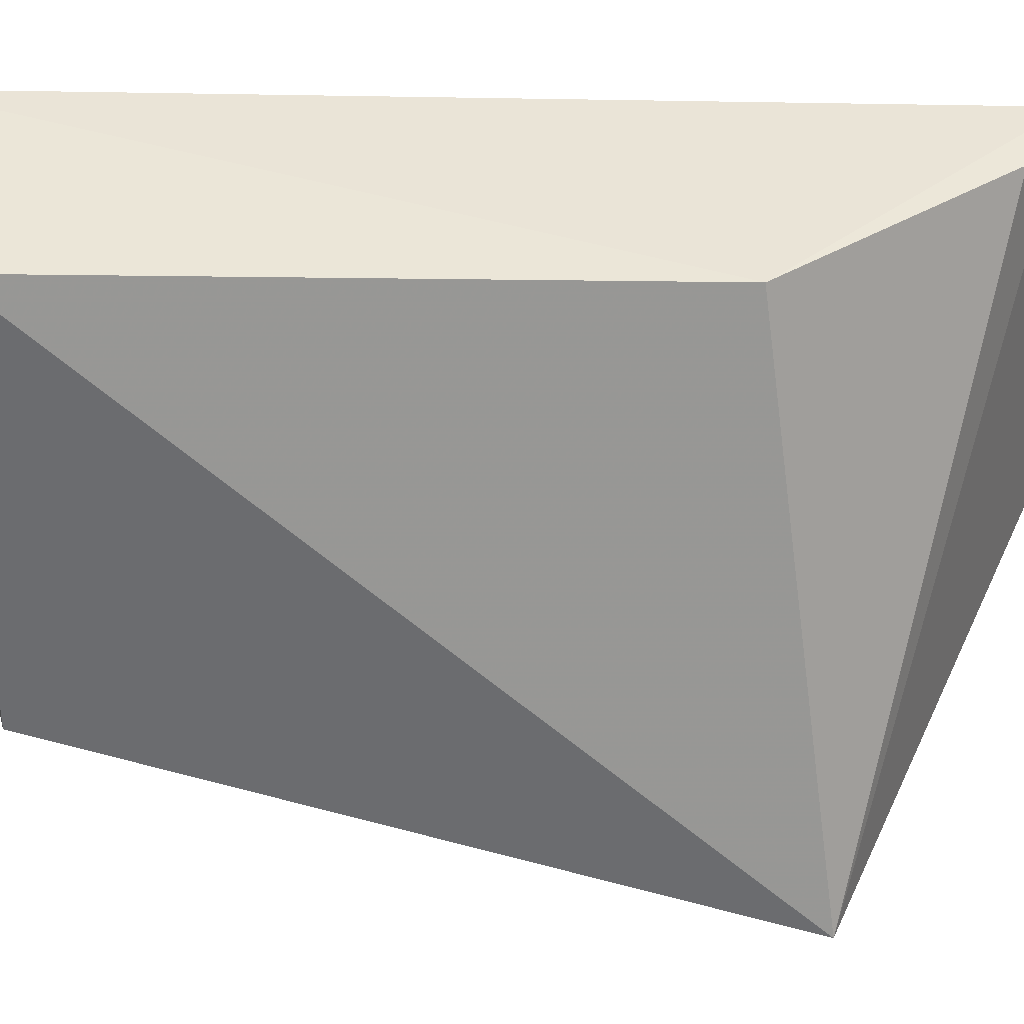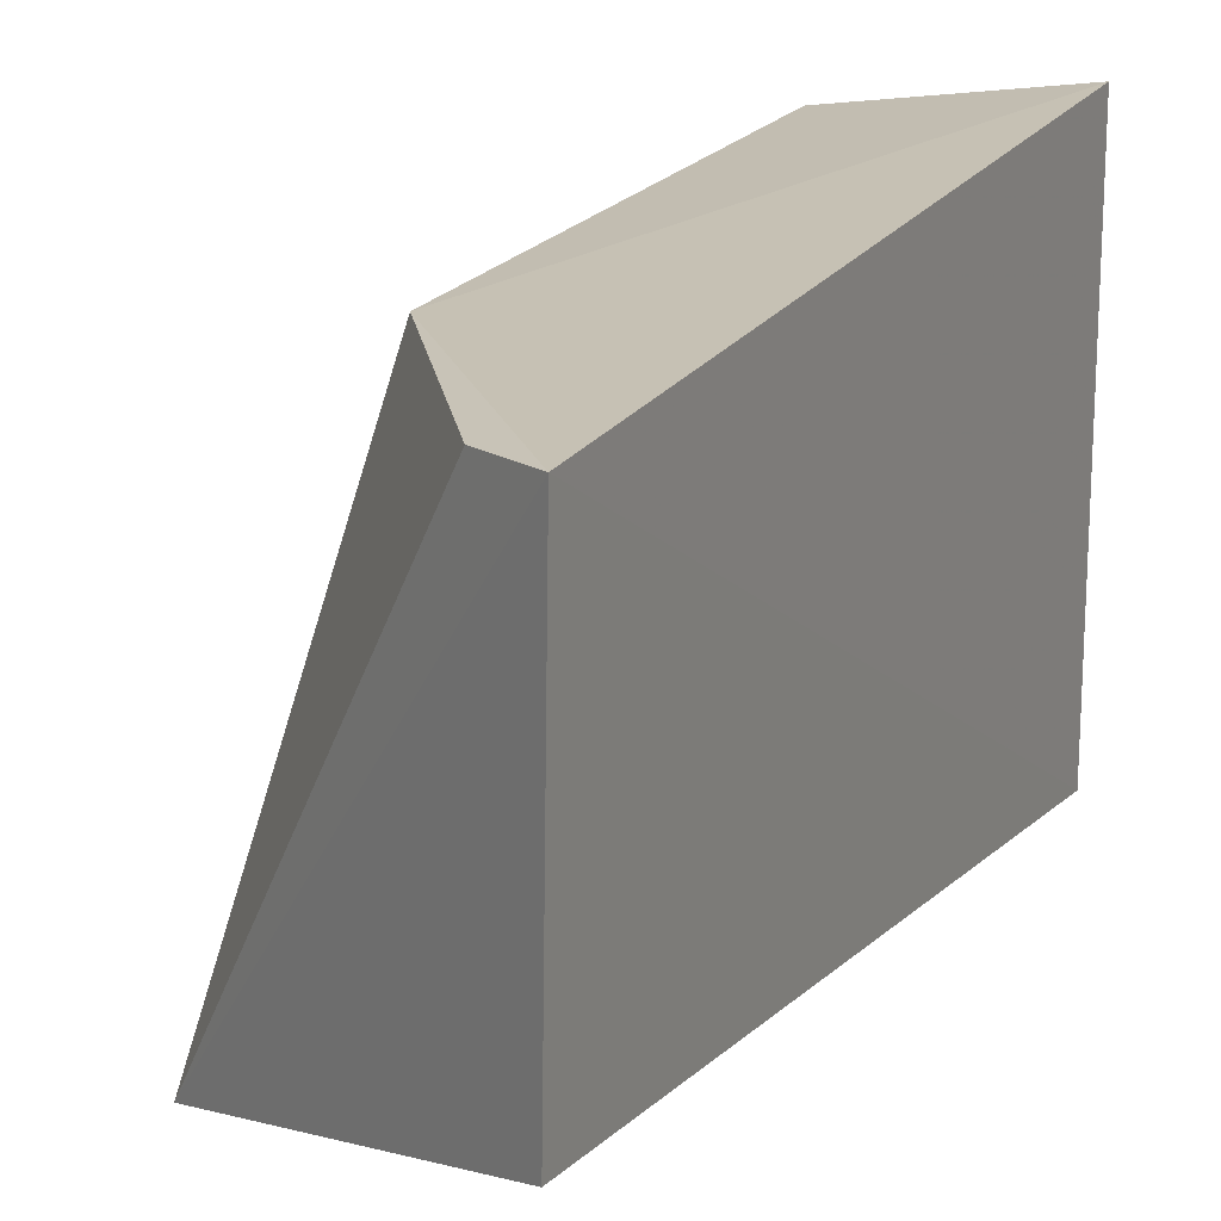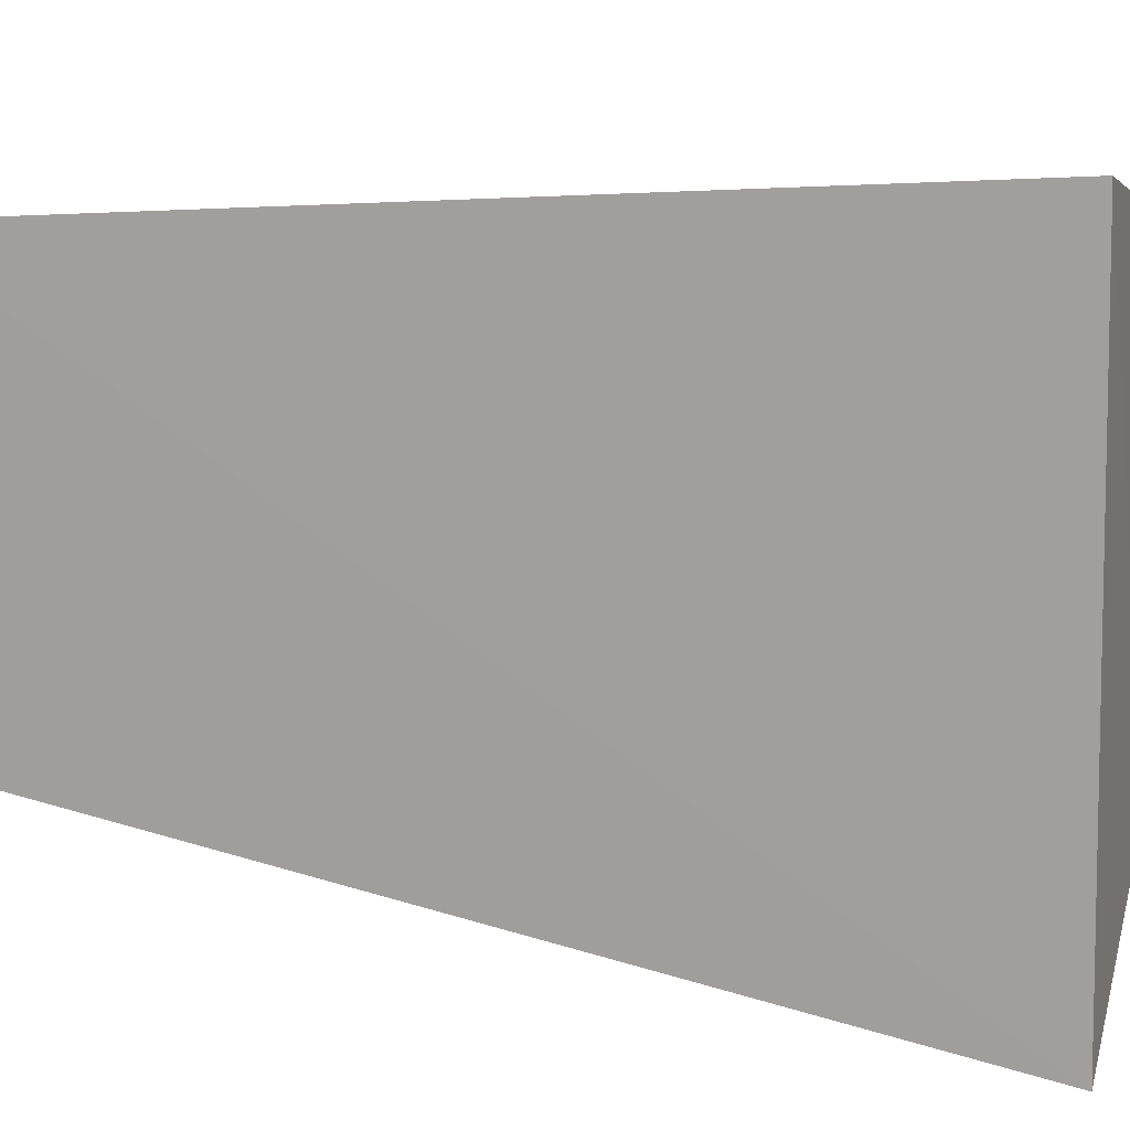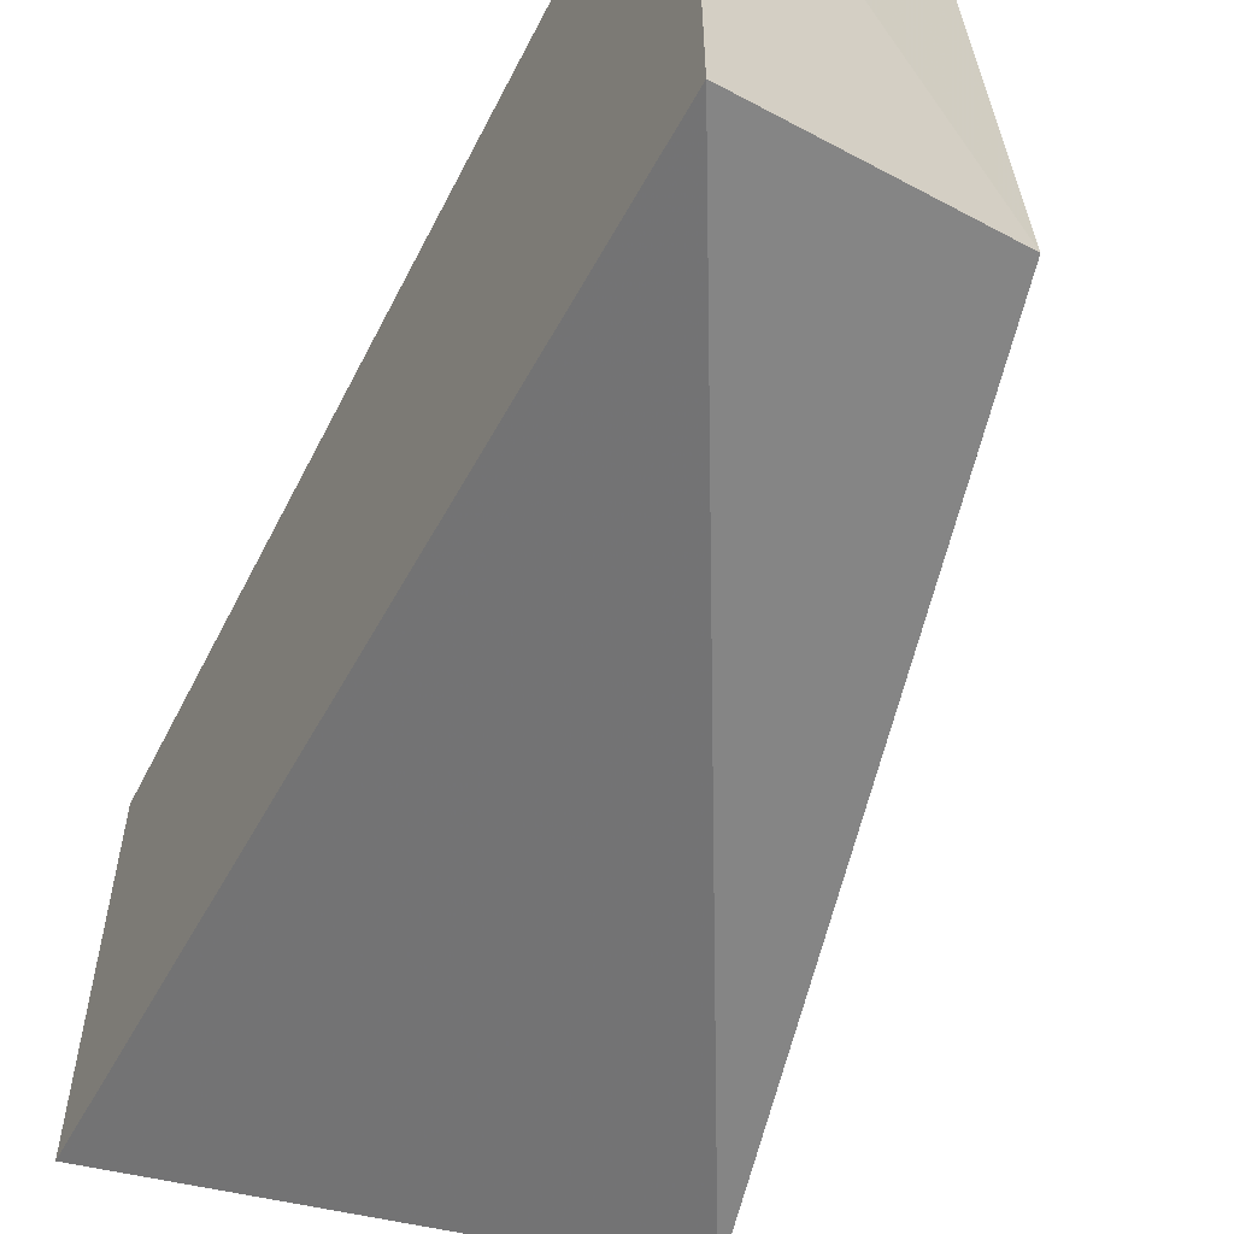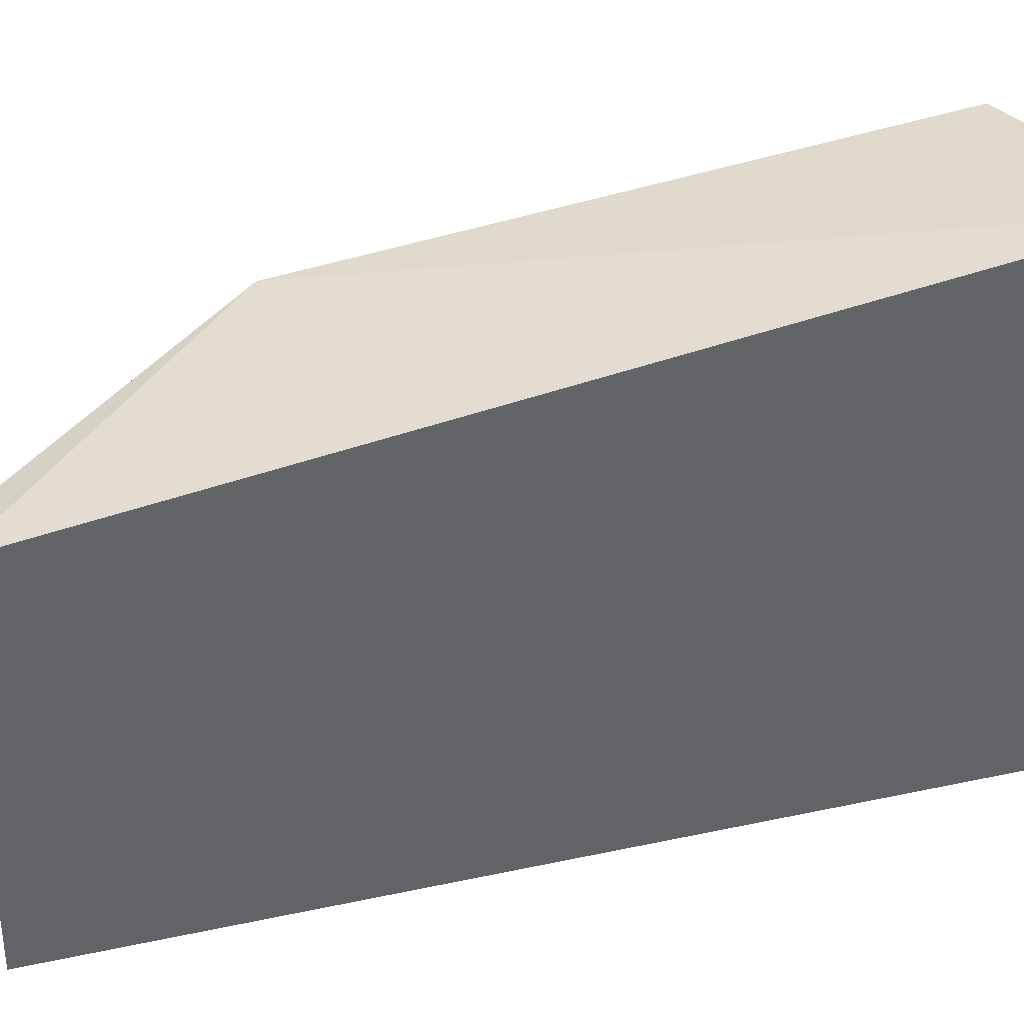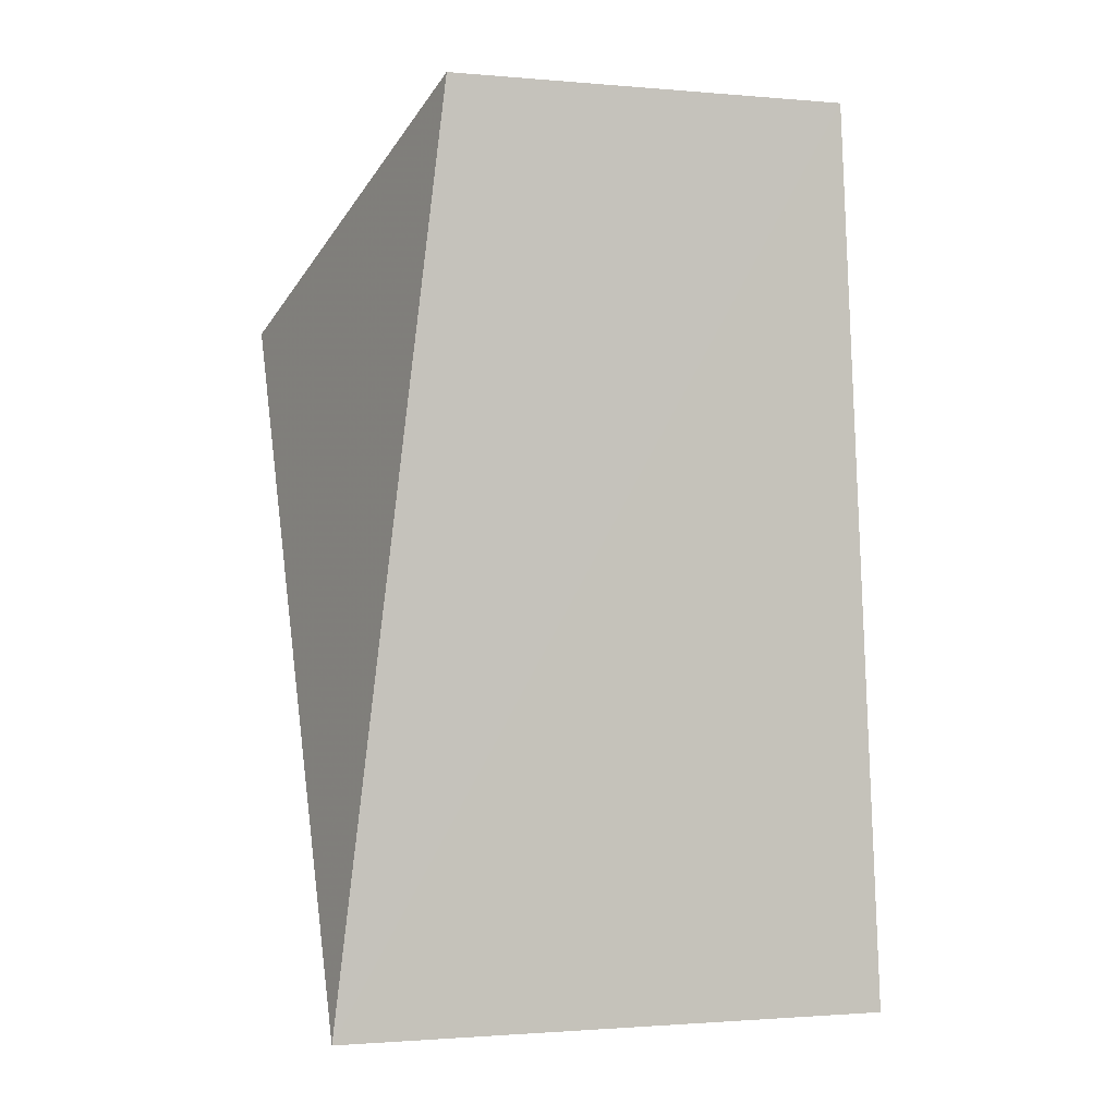
<metadata>
{"format":"obj","ext":"obj","renderer":"f3d","projection":"perspective","resolution":1024,"background":"white","views":[{"elev":38.1,"azim":-92.6,"up":"+Y"},{"elev":19.0,"azim":26.7,"up":"+Y"},{"elev":9.5,"azim":118.6,"up":"+Y"},{"elev":-57.8,"azim":153.9,"up":"+Y"},{"elev":40.3,"azim":70.3,"up":"+Y"},{"elev":-0.2,"azim":76.2,"up":"+Z"}]}
</metadata>
<code>
v 0.02894 0.02982 0.03355
v 0.02889 0.0197 0.03379
v 0.02849 0.01698 0.01032
v 0.02847 0.03109 0.01041
v 0.01914 0.01624 0.02839
v 0.02296 0.02973 0.0267
v 0.0224 0.01972 0.01163
v 0.02705 0.02963 0.03235
v 0.02293 0.03039 0.01172
f 1 2 3
f 1 3 4
f 5 2 1
f 5 3 2
f 6 1 4
f 7 4 3
f 7 3 5
f 8 6 5
f 8 5 1
f 8 1 6
f 9 6 4
f 9 4 7
f 9 7 5
f 9 5 6

</code>
